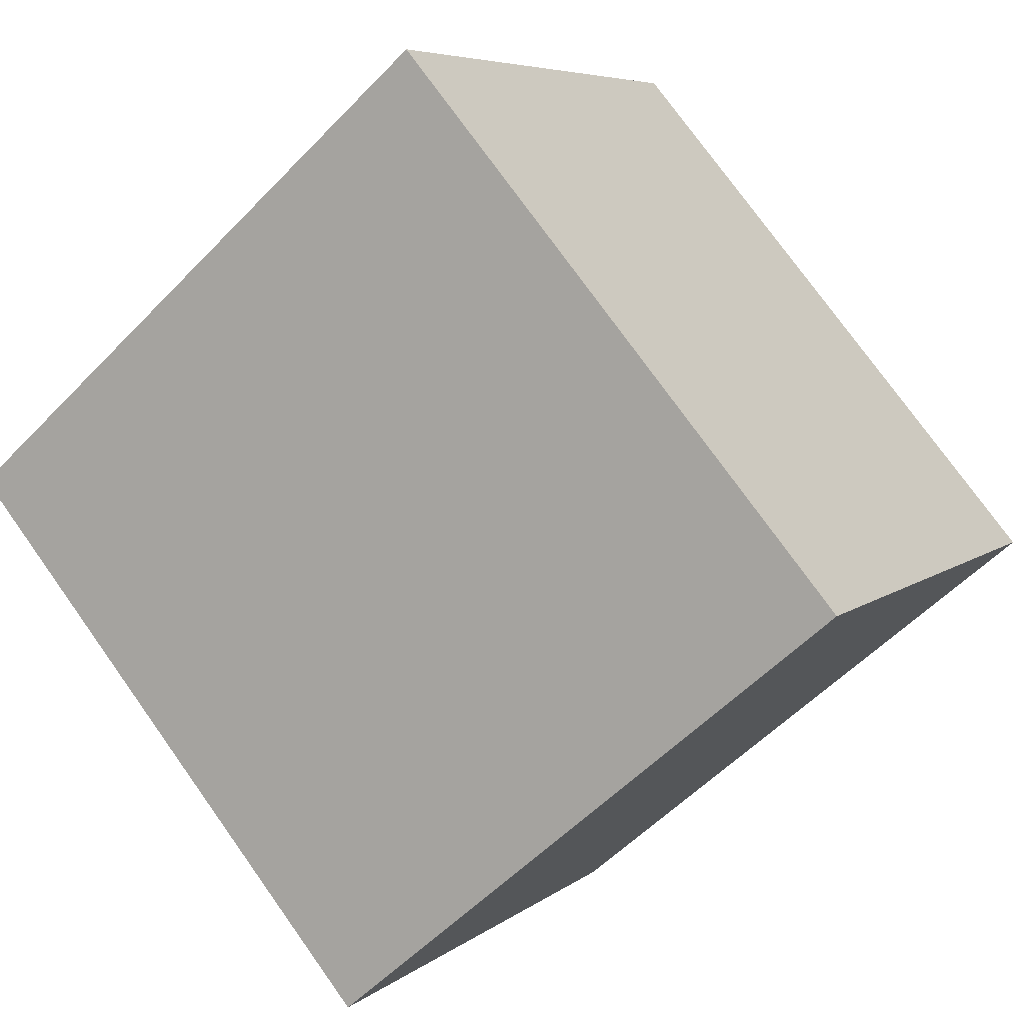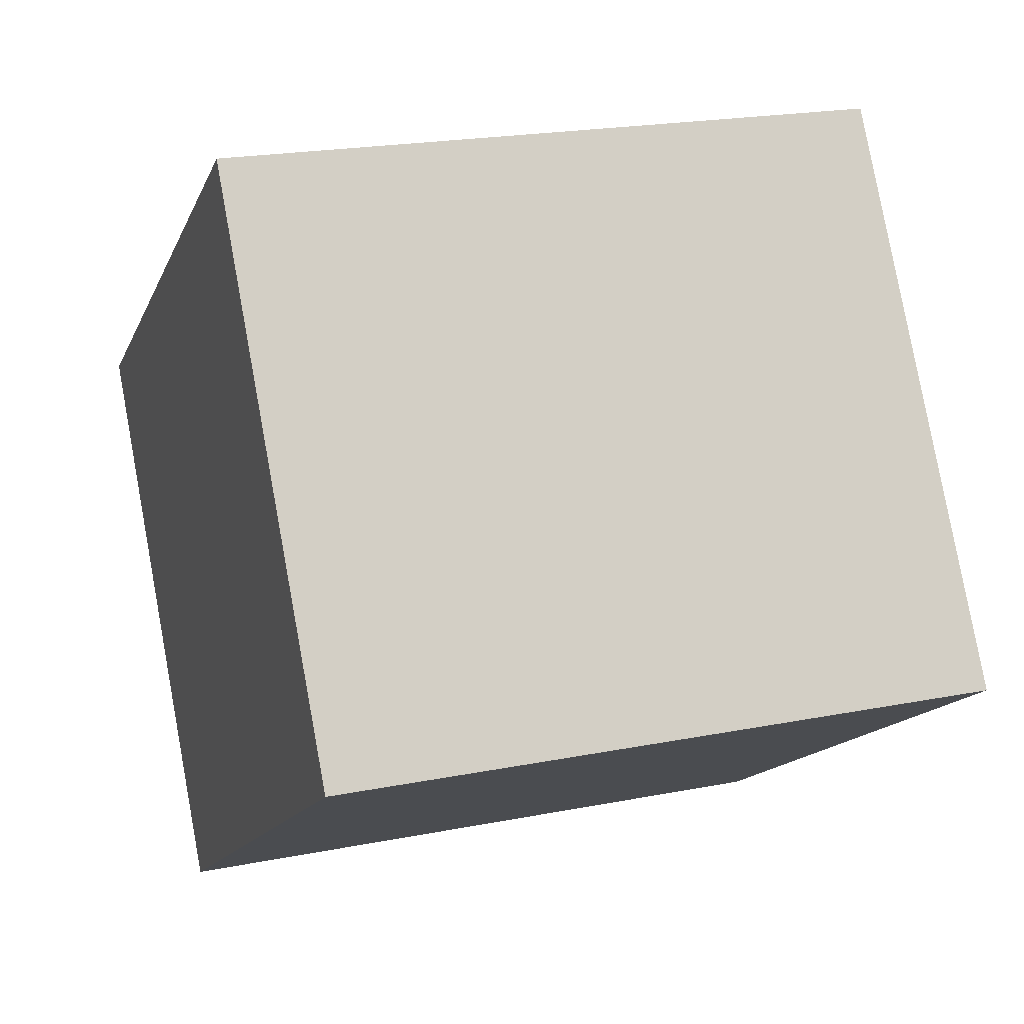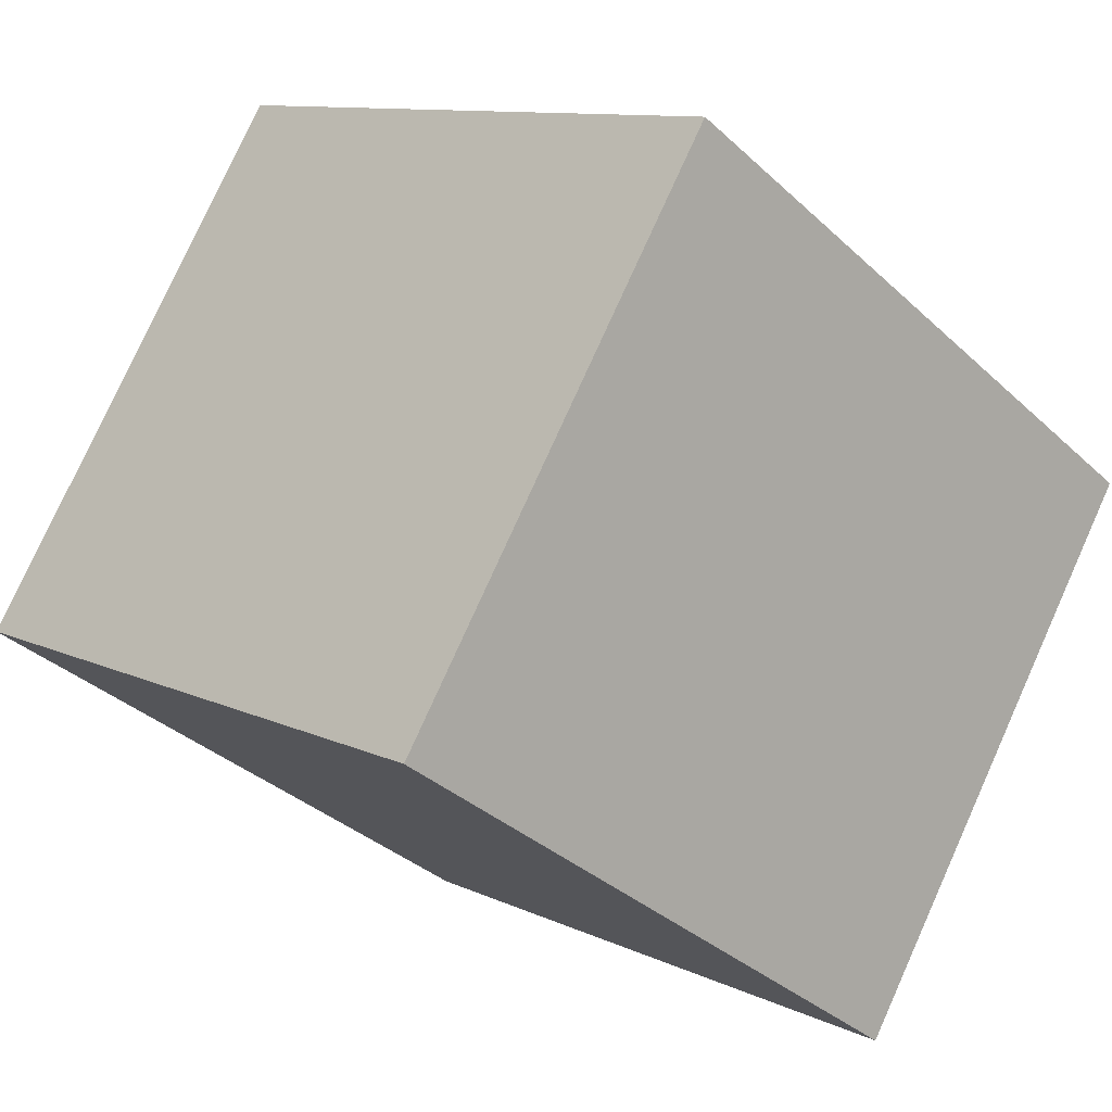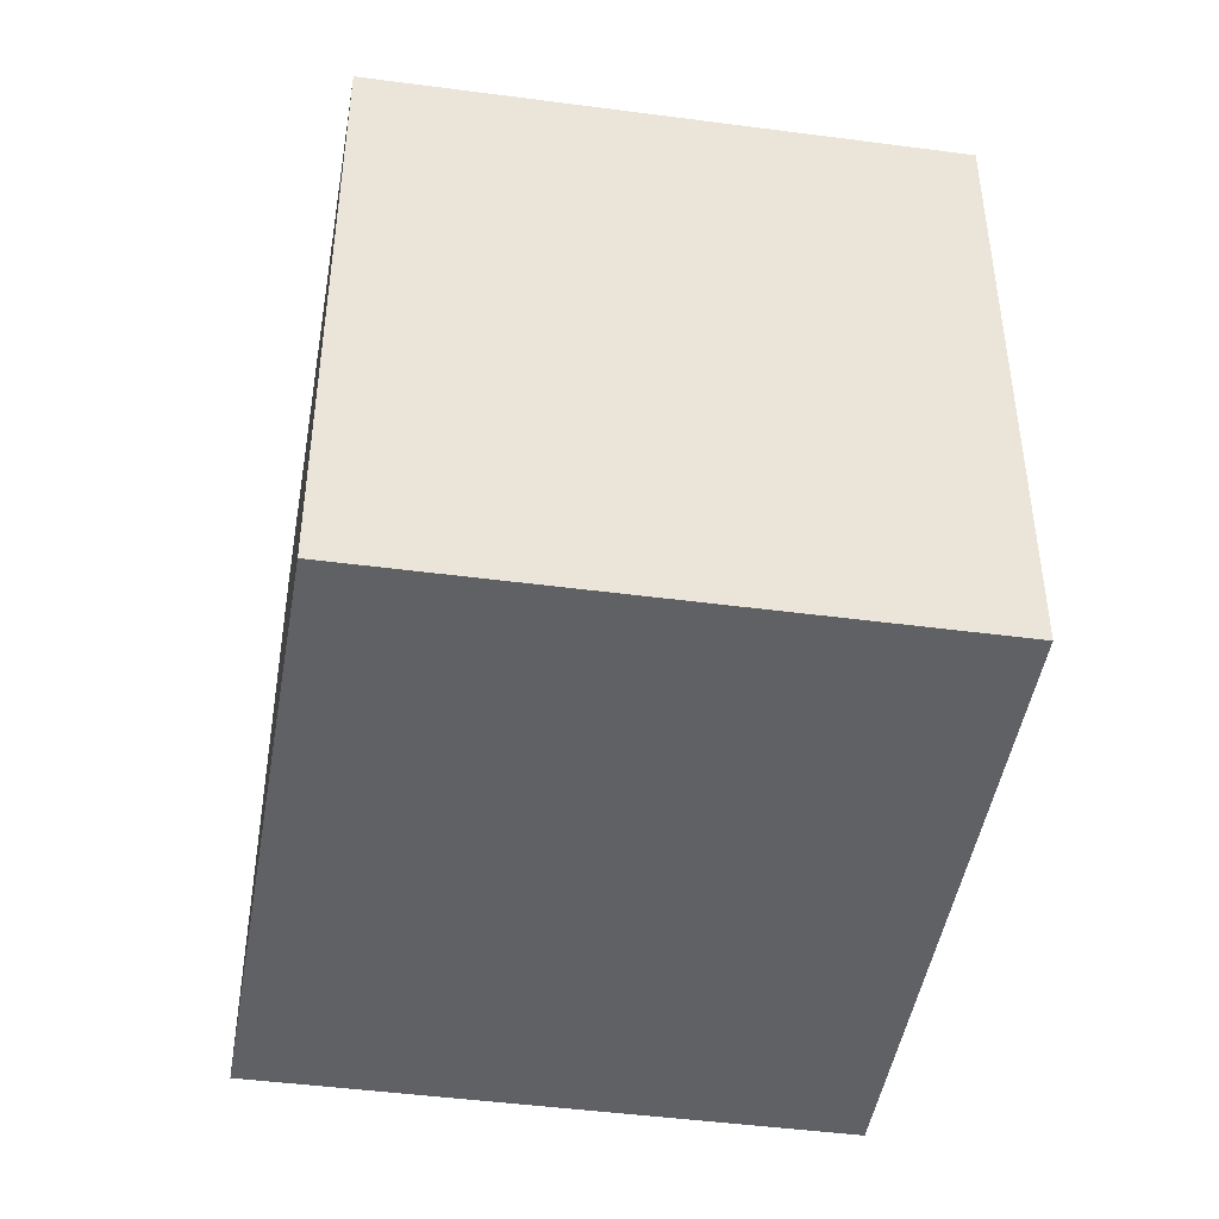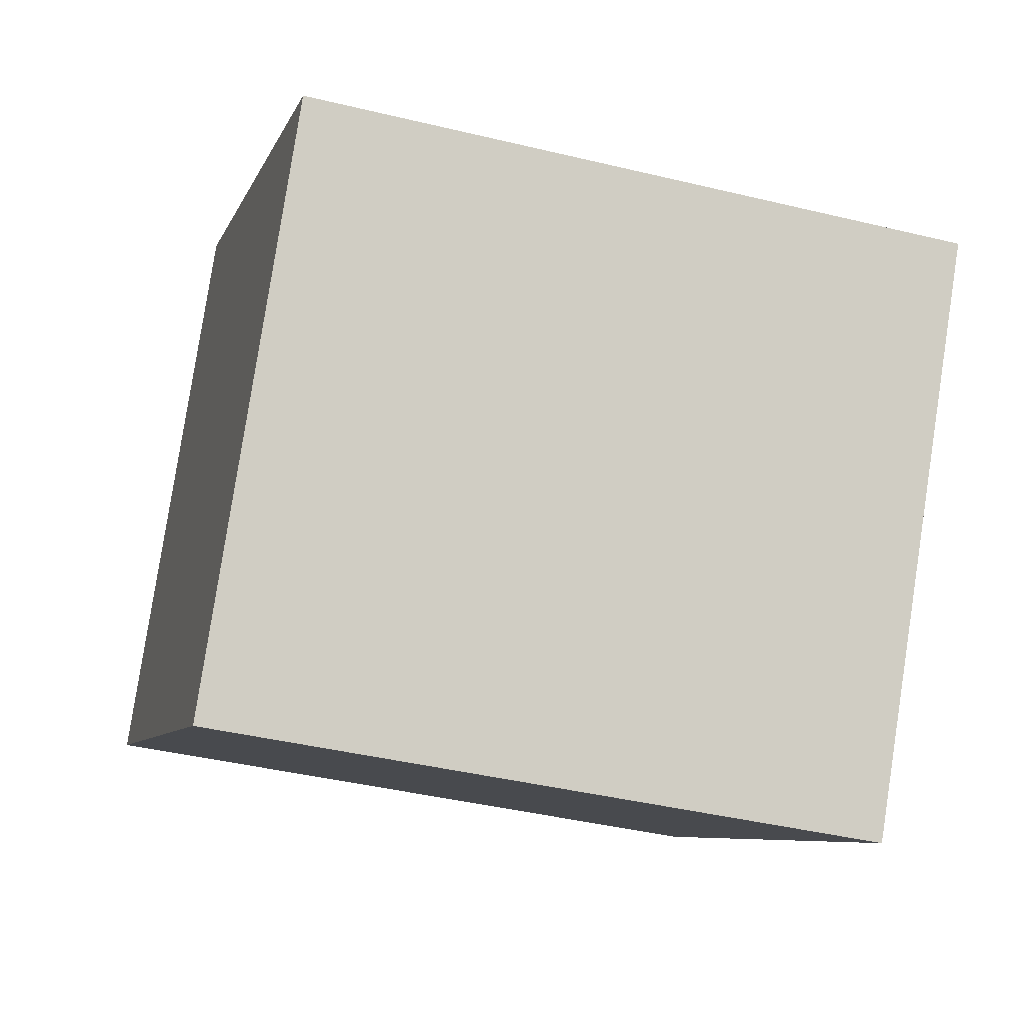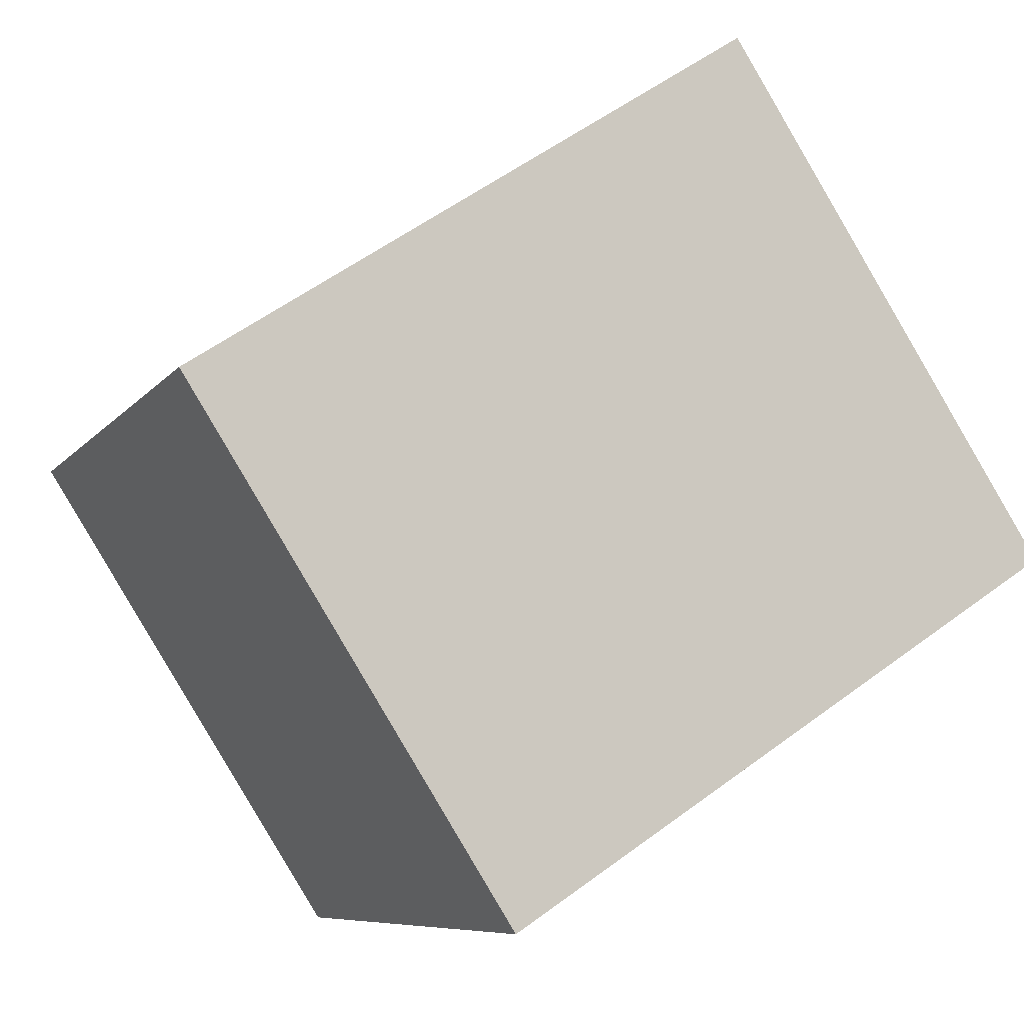
<metadata>
{"format":"obj","ext":"obj","renderer":"f3d","projection":"perspective","resolution":1024,"background":"white","views":[{"elev":76.0,"azim":144.5,"up":"+Z"},{"elev":20.9,"azim":-109.7,"up":"+Z"},{"elev":10.4,"azim":-40.0,"up":"+Z"},{"elev":-46.3,"azim":113.9,"up":"+Y"},{"elev":-41.2,"azim":73.6,"up":"+Z"},{"elev":-7.7,"azim":160.0,"up":"+Z"}]}
</metadata>
<code>
v  0 2.093 1.282e-16
v  2.754 2.093 0.437
v  1.746 2.093 -1.148
v  1.013 2.093 1.592
v  1.746 7.029e-17 -1.148
v  0 0 0
v  1.013 -9.748e-17 1.592
v  2.754 -2.676e-17 0.437
g defaultobject
f 1 2 3
f 2 1 4
f 5 1 3
f 1 5 6
f 6 4 1
f 4 6 7
f 7 2 4
f 2 7 8
f 8 3 2
f 3 8 5
f 8 6 5
f 6 8 7

</code>
